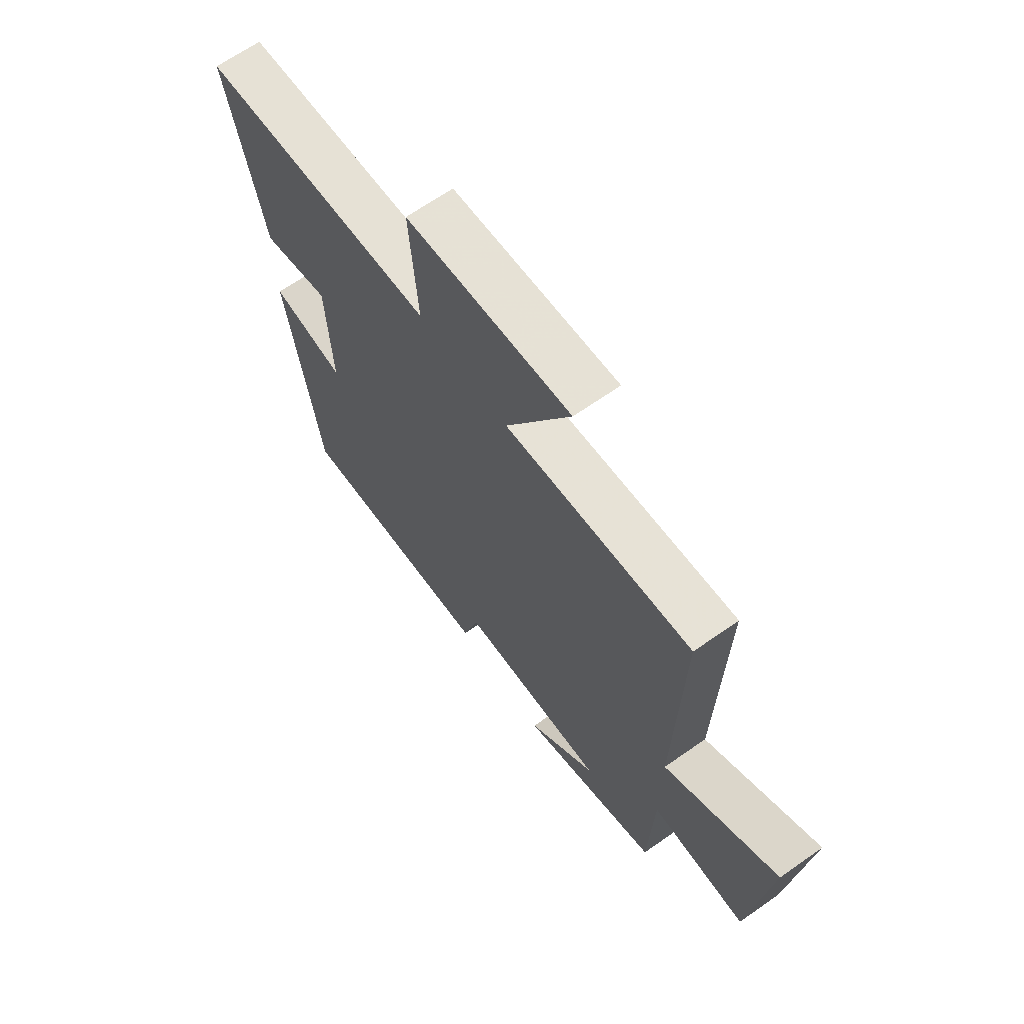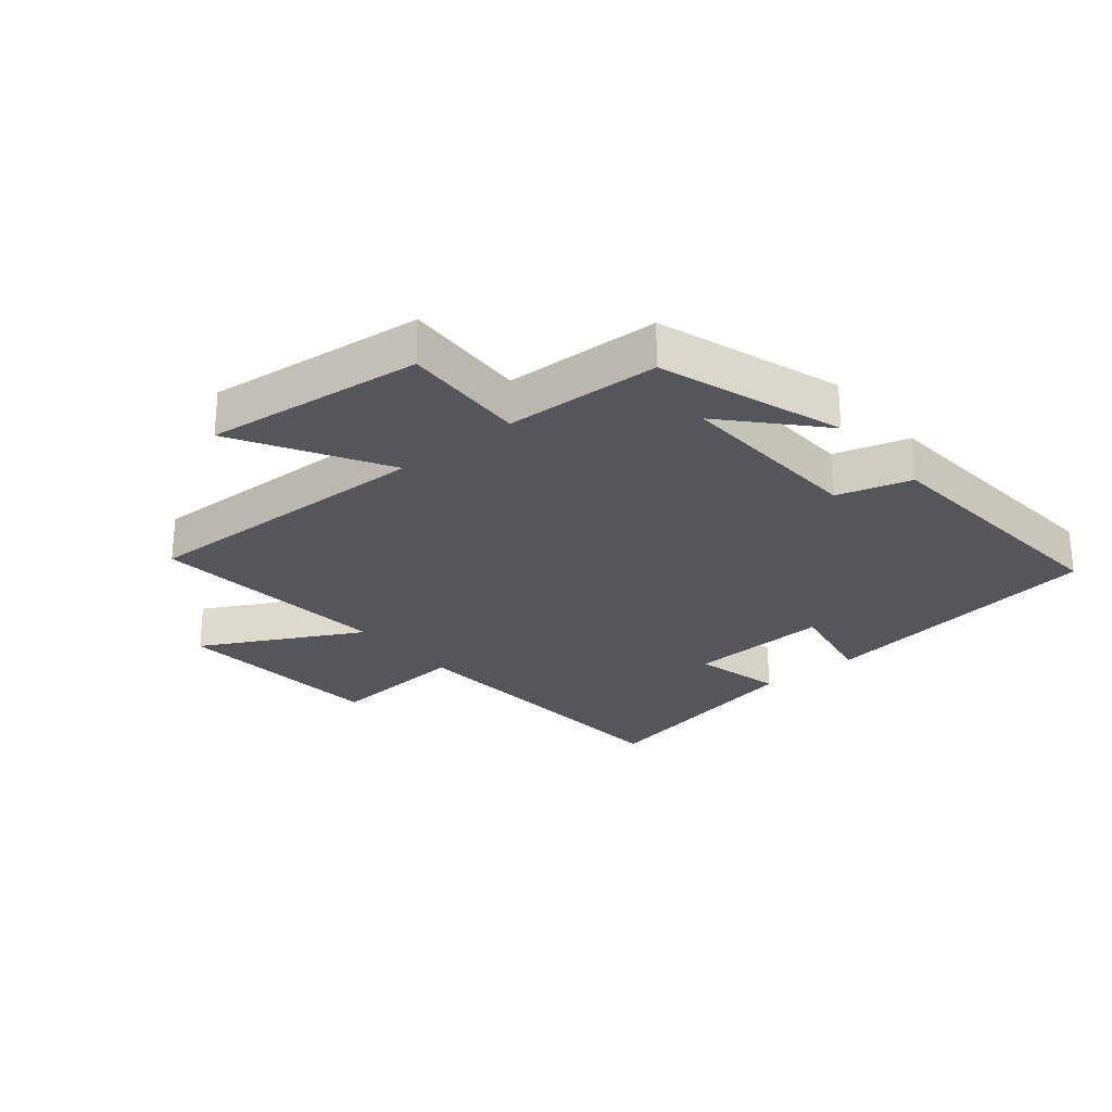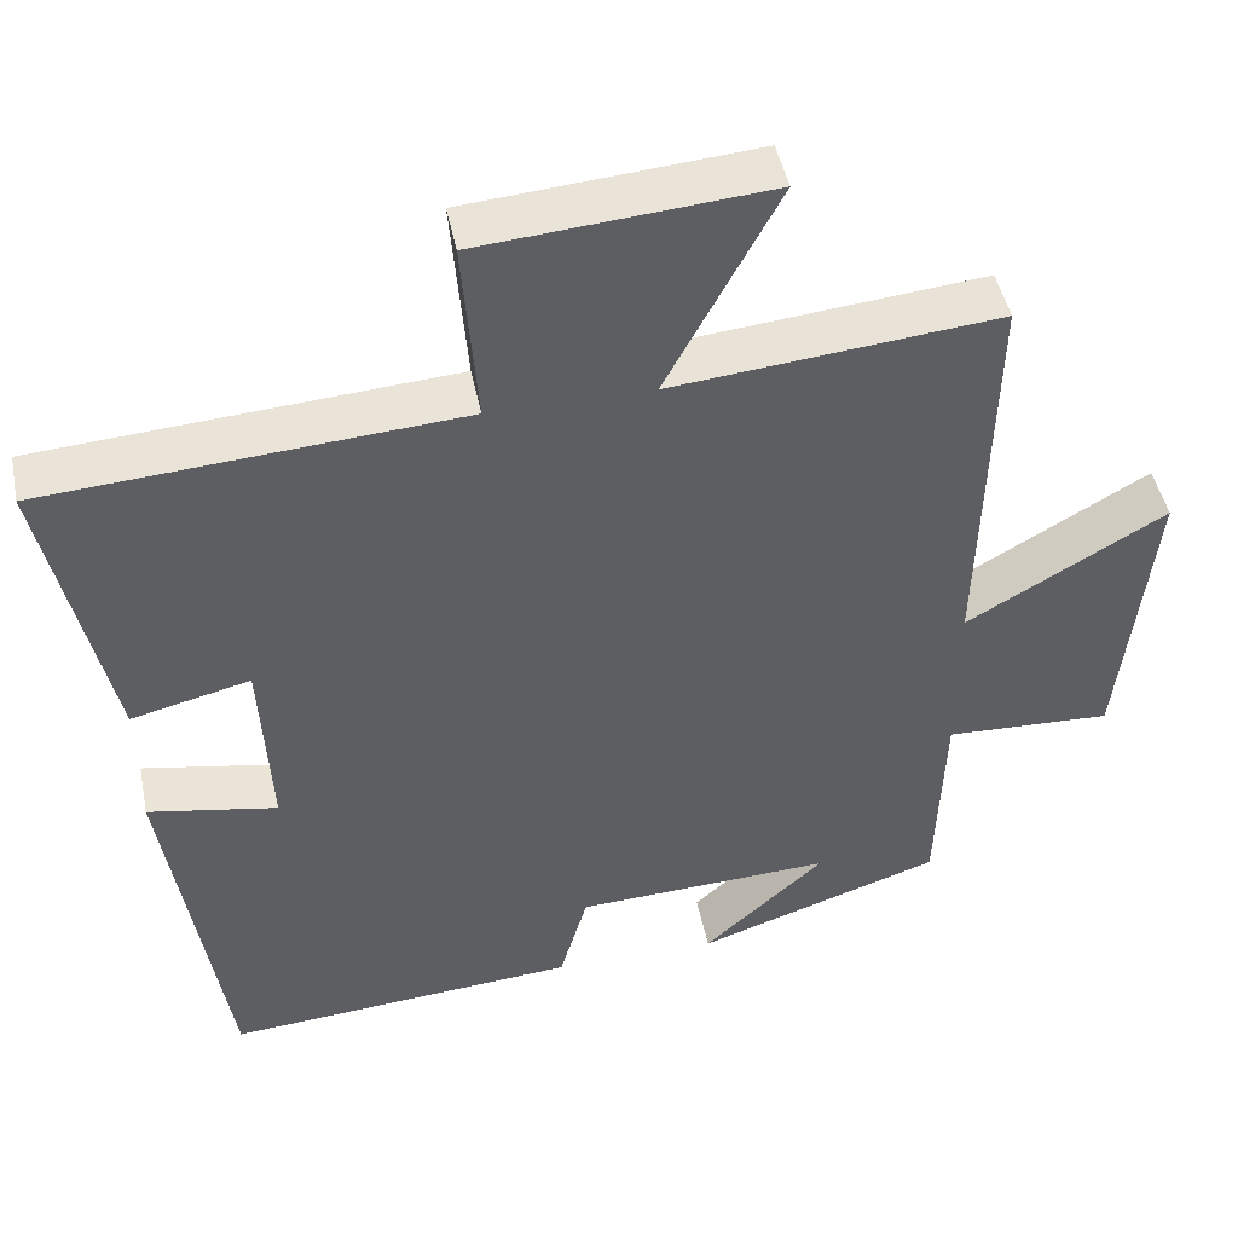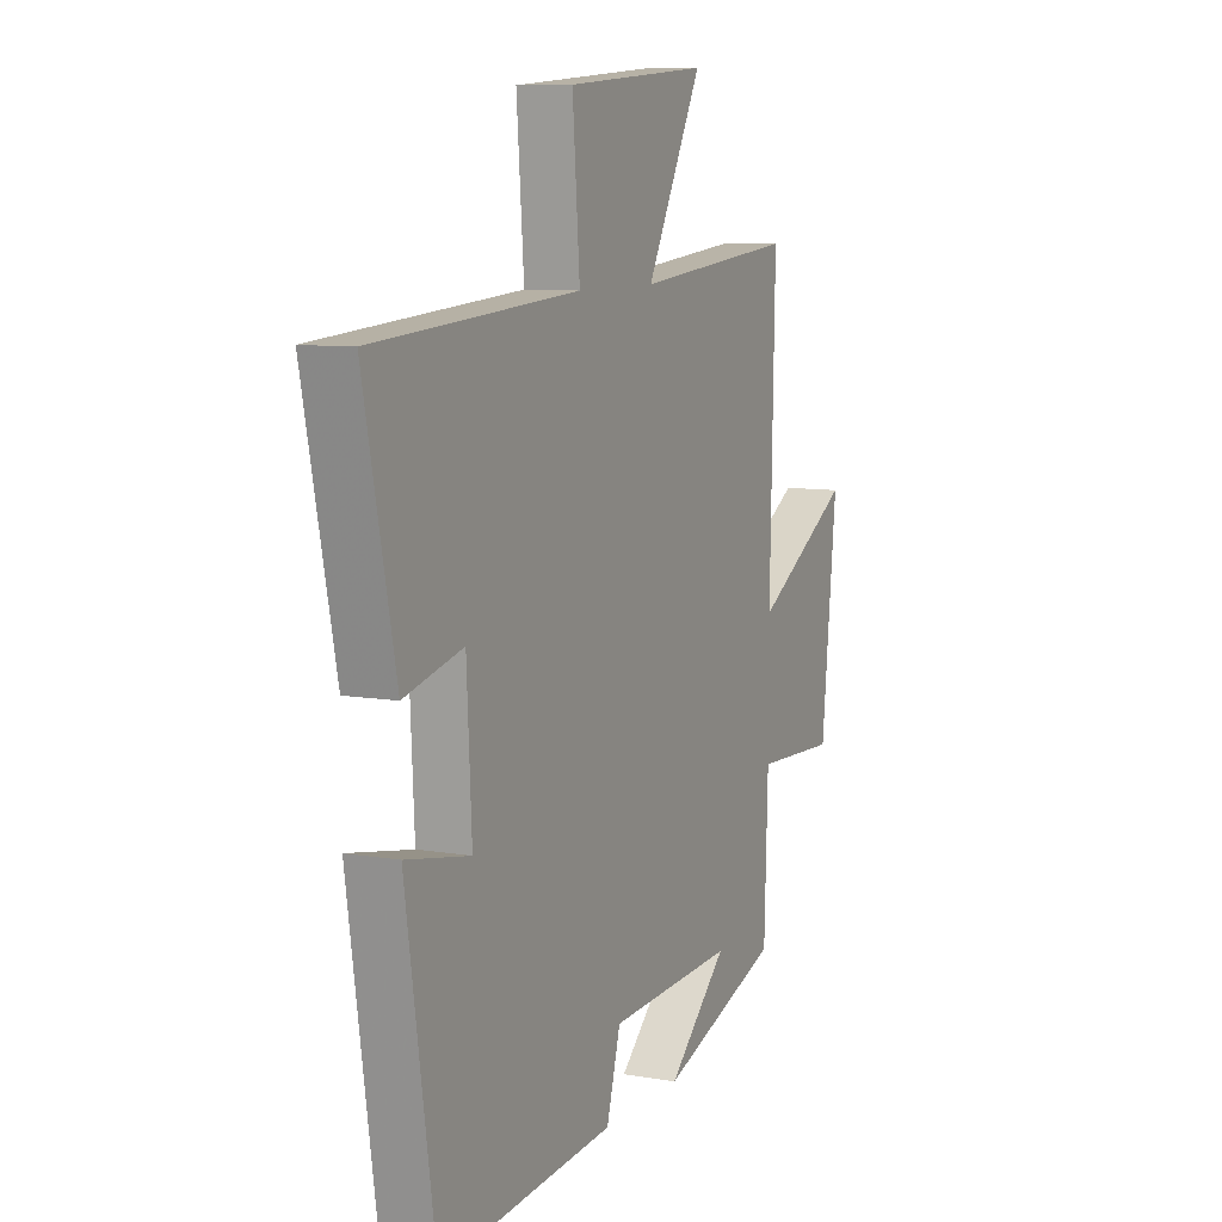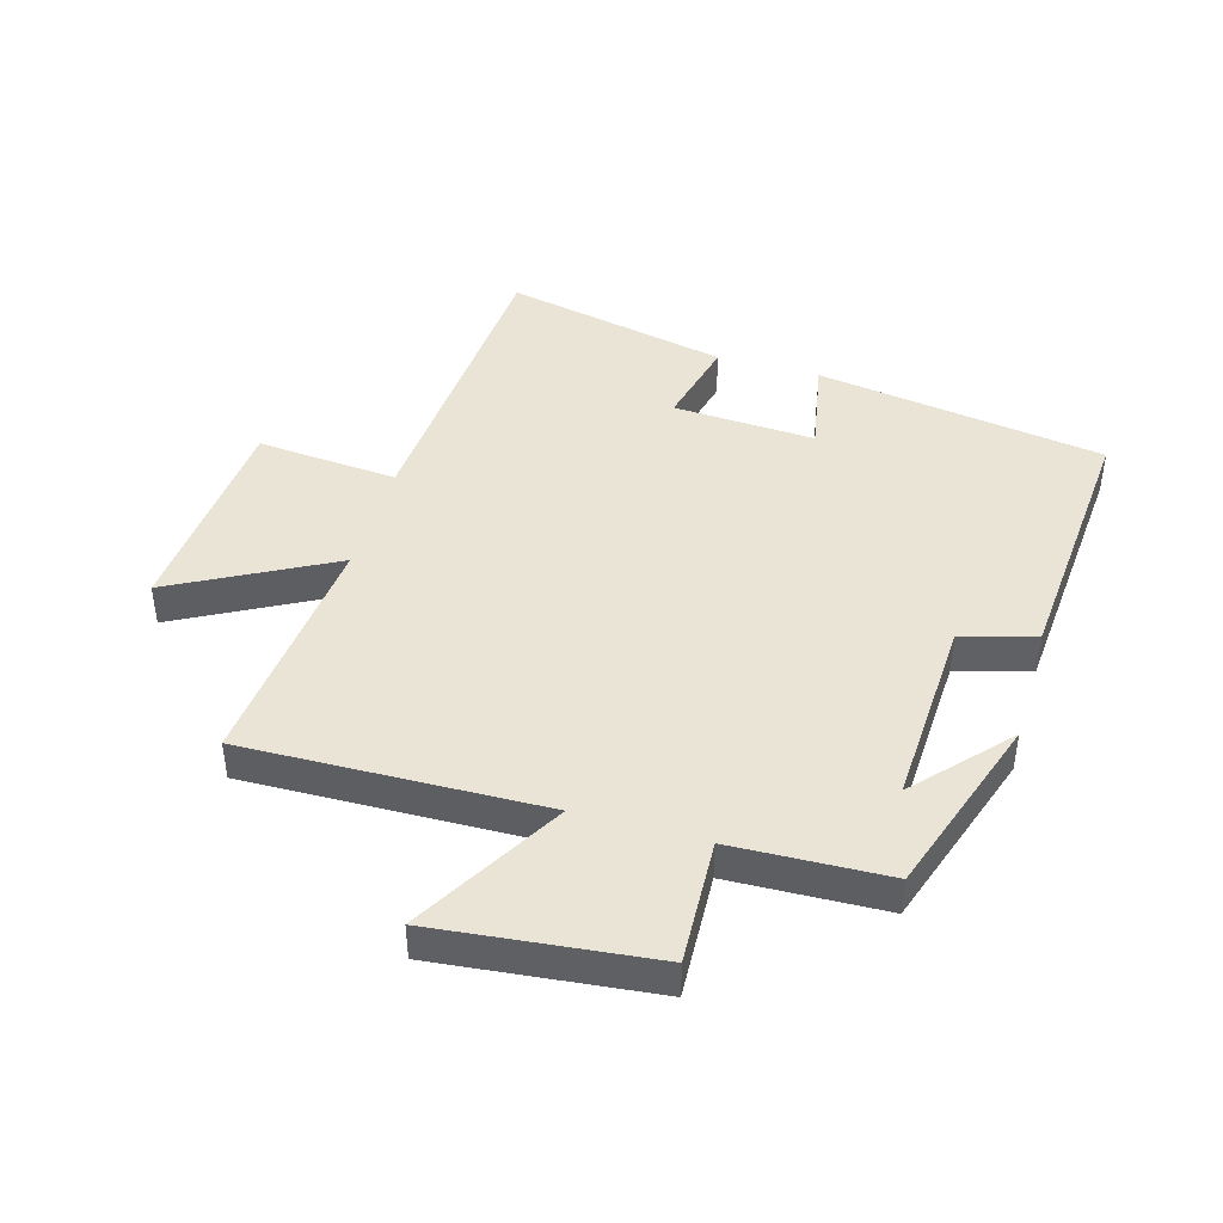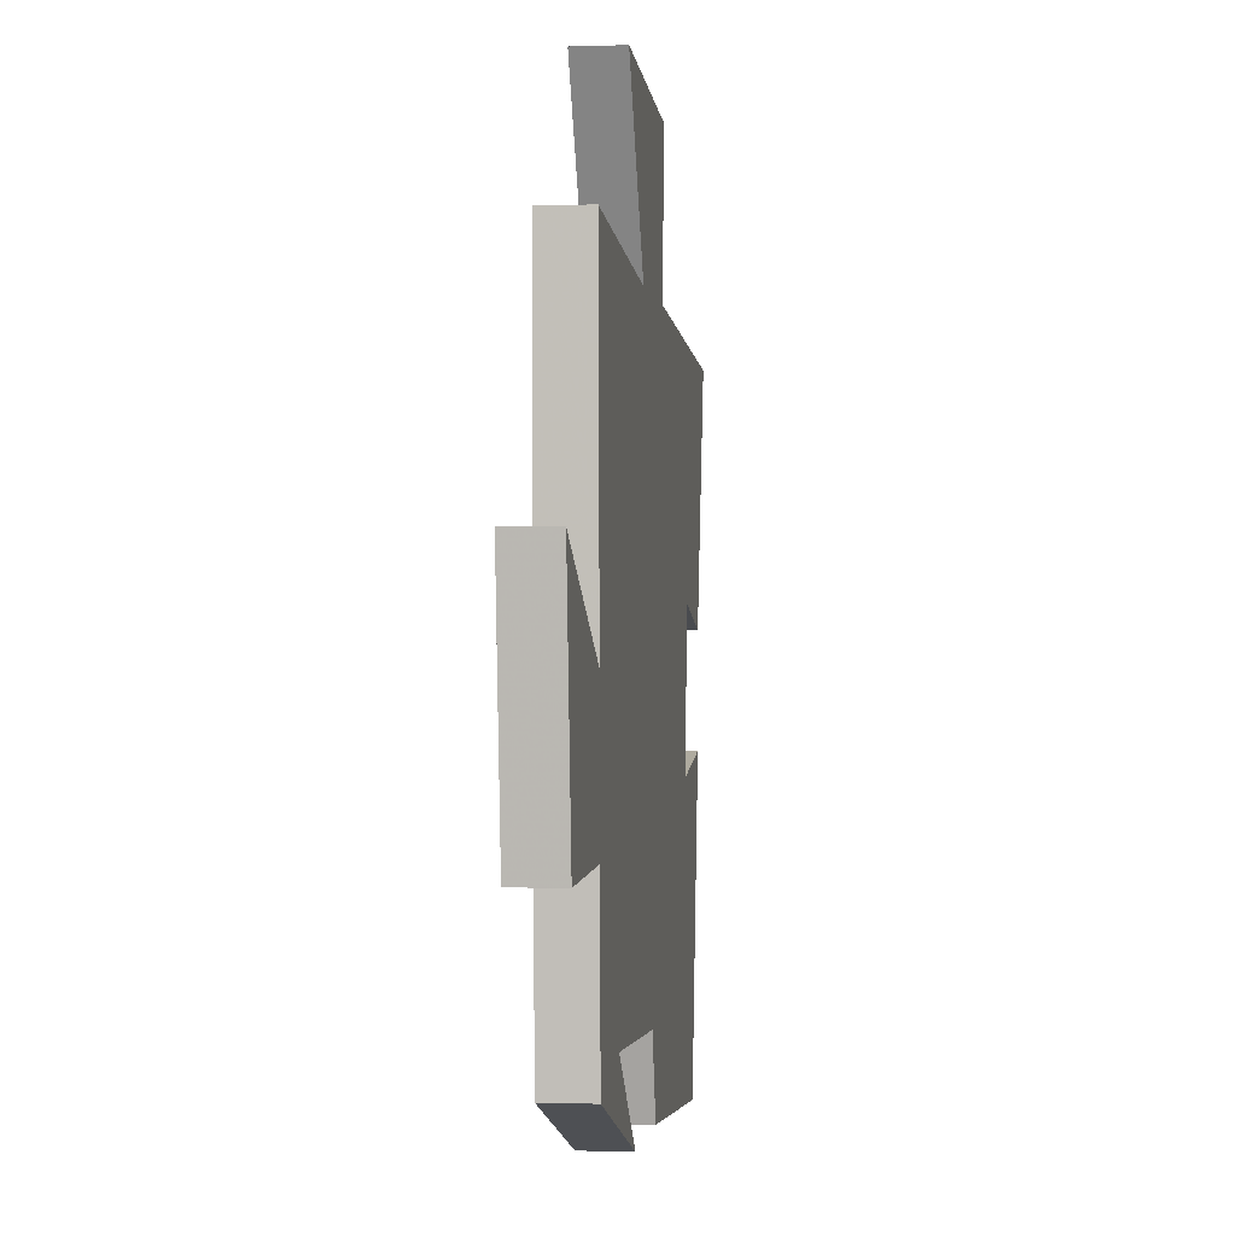
<metadata>
{"format":"obj","ext":"obj","renderer":"f3d","projection":"perspective","resolution":1024,"background":"white","views":[{"elev":66.3,"azim":54.8,"up":"+Z"},{"elev":-26.2,"azim":129.5,"up":"+Y"},{"elev":46.4,"azim":-11.4,"up":"+Z"},{"elev":8.6,"azim":-64.9,"up":"+Z"},{"elev":43.7,"azim":106.1,"up":"+Y"},{"elev":-0.6,"azim":97.4,"up":"+Z"}]}
</metadata>
<code>
v -0.577 0.07 0.465
v -0.076 0.07 0.5
v -0.094 0.07 0.728
v 0.254 0.07 0.756
v 0.118 0.07 0.5
v 0.512 0.07 0.538
v 0.5 0.07 0.054
v 0.74 0.07 0.193
v 0.702 0.07 -0.159
v 0.5 0.07 -0.15
v 0.491 0.07 -0.401
v 0.195 0.07 -0.5
v 0.341 0.07 -0.367
v 0.031 0.07 -0.381
v -0.003 0.07 -0.5
v -0.429 0.07 -0.533
v -0.5 0.07 -0.065
v -0.344 0.07 -0.094
v -0.356 0.07 0.136
v -0.5 0.07 0.101
v -0.577 0 0.465
v -0.076 0 0.5
v -0.094 0 0.728
v 0.254 0 0.756
v 0.118 0 0.5
v 0.512 0 0.538
v 0.5 0 0.054
v 0.74 0 0.193
v 0.702 0 -0.159
v 0.5 0 -0.15
v 0.491 0 -0.401
v 0.195 0 -0.5
v 0.341 0 -0.367
v 0.031 0 -0.381
v -0.003 0 -0.5
v -0.429 0 -0.533
v -0.5 0 -0.065
v -0.344 0 -0.094
v -0.356 0 0.136
v -0.5 0 0.101
f 19 20 1 2
f 18 19 2
f 16 17 18
f 15 16 18
f 14 15 18
f 13 14 18 2
f 11 12 13
f 13 2 3
f 11 13 3
f 10 11 3
f 7 8 9 10
f 7 10 3
f 5 6 7
f 5 7 3
f 3 4 5
f 22 21 40 39
f 22 39 38
f 38 37 36
f 38 36 35
f 38 35 34
f 22 38 34 33
f 33 32 31
f 23 22 33
f 23 33 31
f 23 31 30
f 30 29 28 27
f 23 30 27
f 27 26 25
f 23 27 25
f 25 24 23
f 1 21 22 2
f 2 22 23 3
f 3 23 24 4
f 4 24 25 5
f 5 25 26 6
f 6 26 27 7
f 7 27 28 8
f 8 28 29 9
f 9 29 30 10
f 10 30 31 11
f 11 31 32 12
f 12 32 33 13
f 13 33 34 14
f 14 34 35 15
f 15 35 36 16
f 16 36 37 17
f 17 37 38 18
f 18 38 39 19
f 19 39 40 20
f 20 40 21 1

</code>
